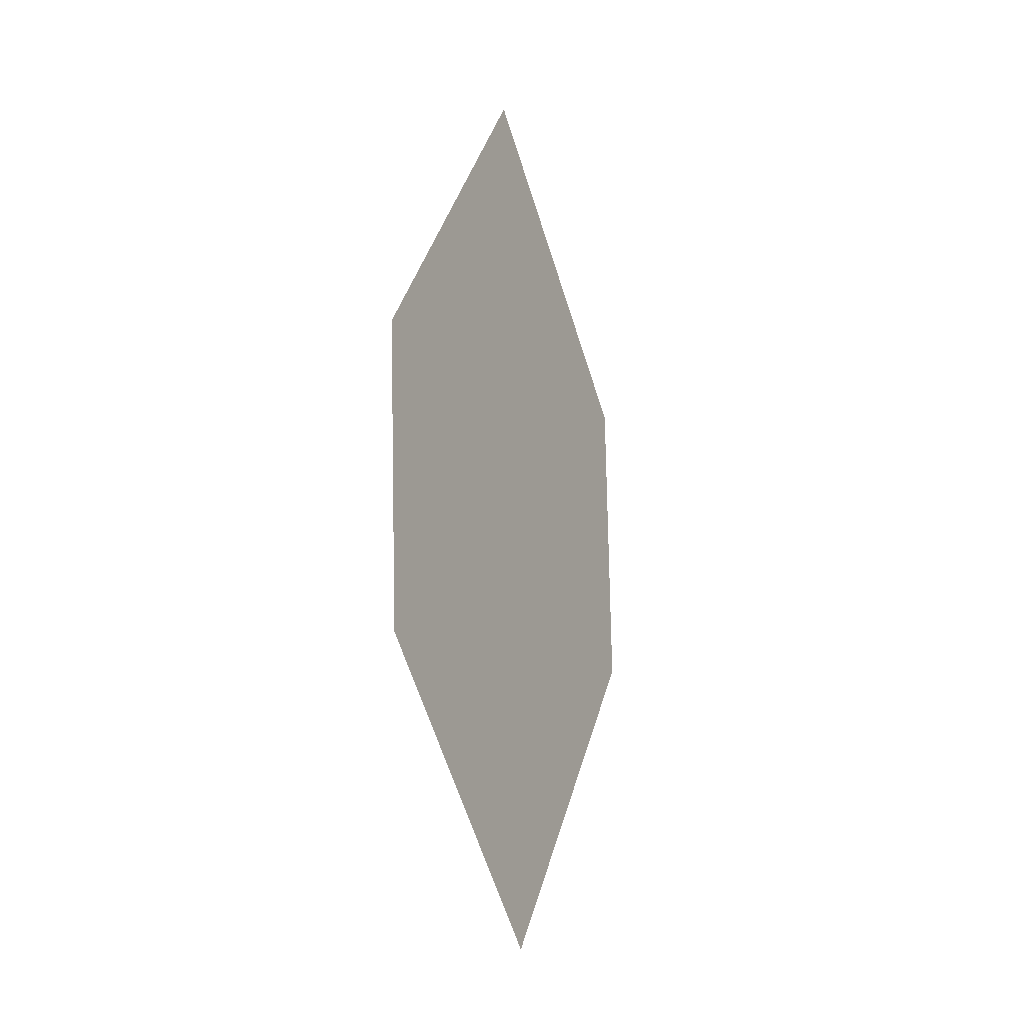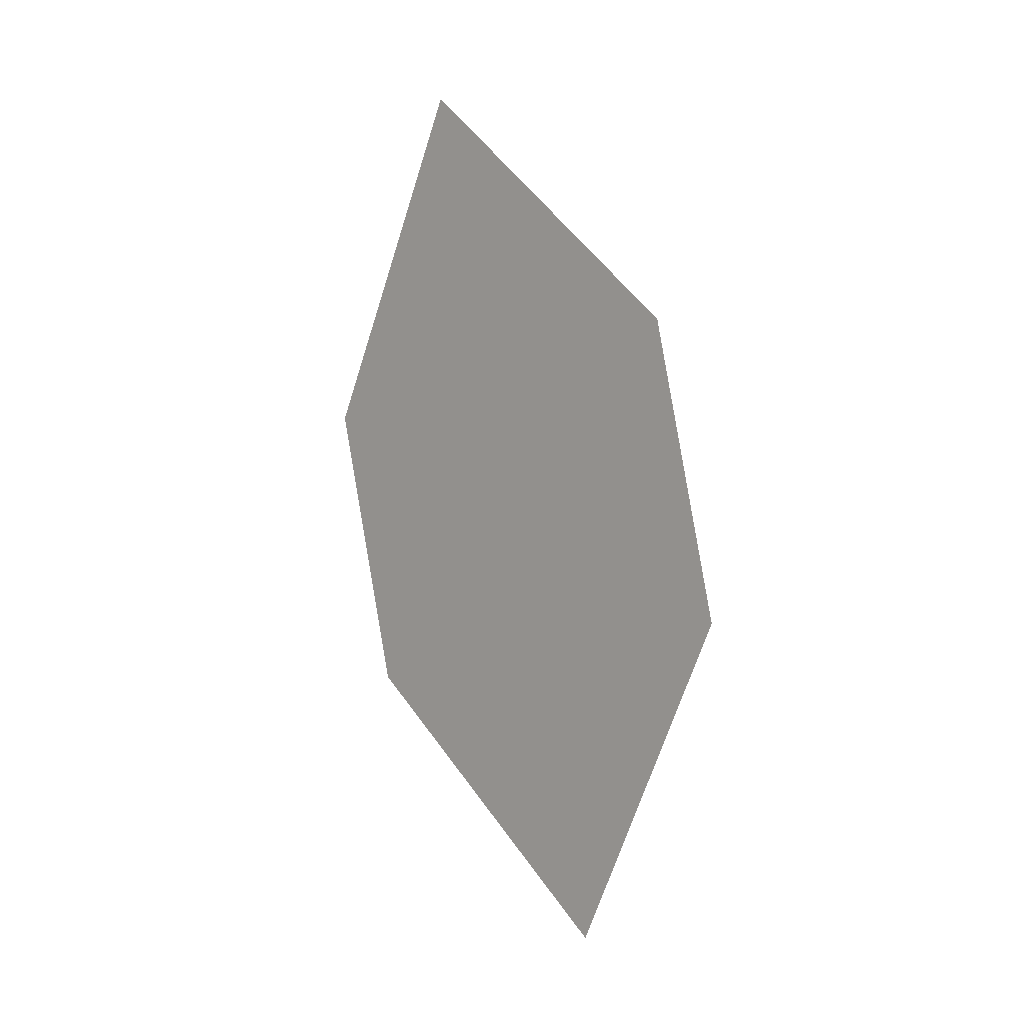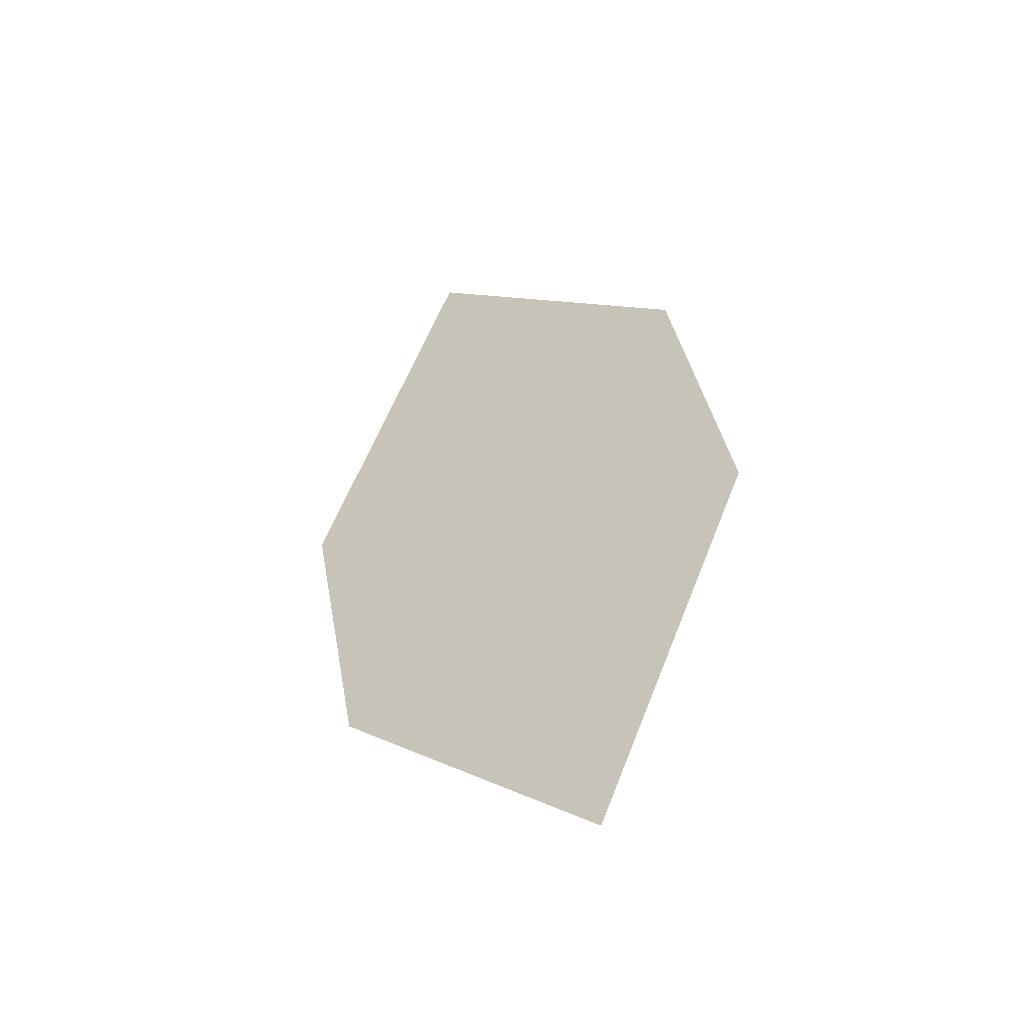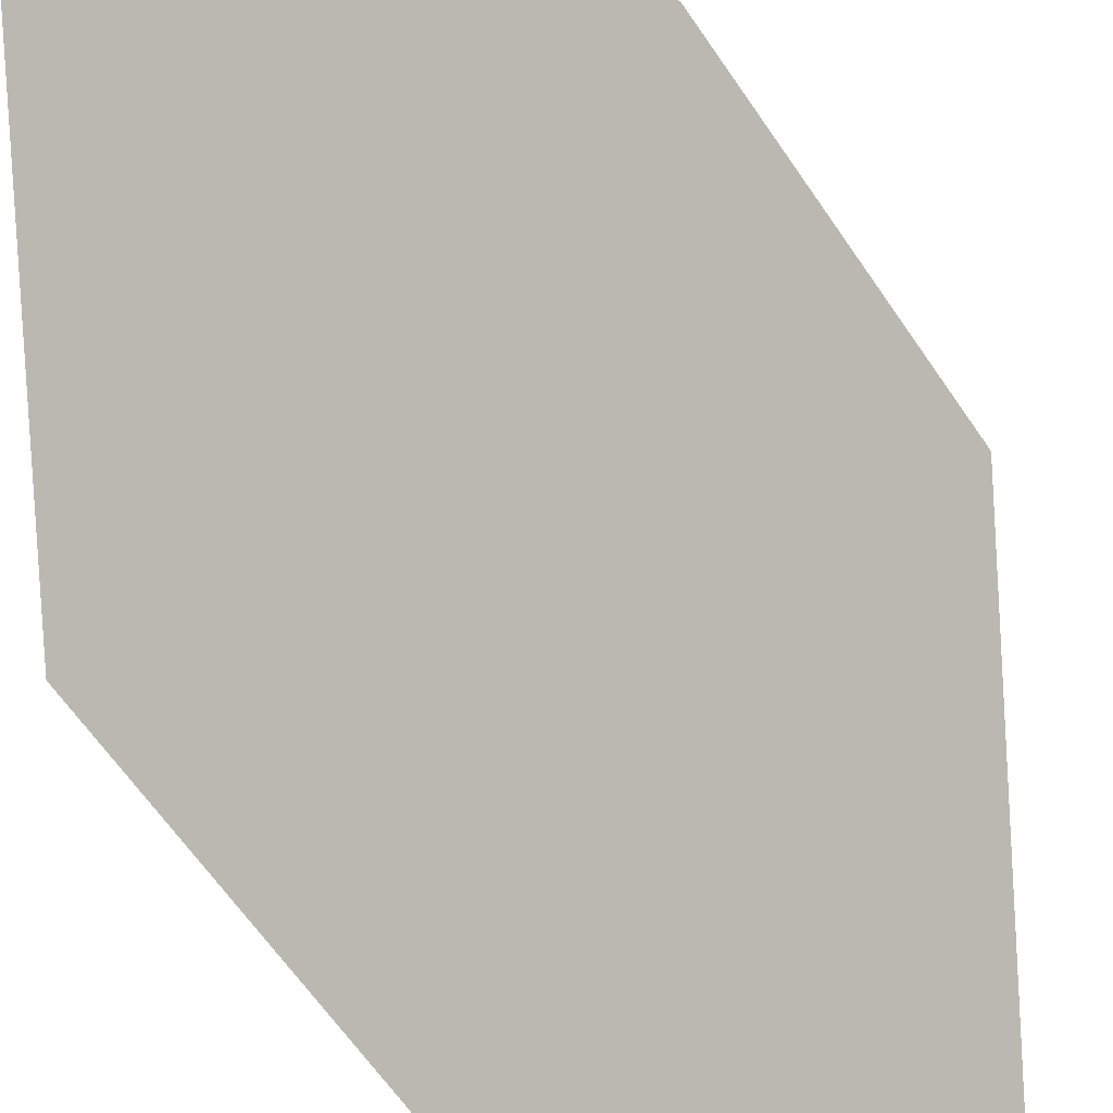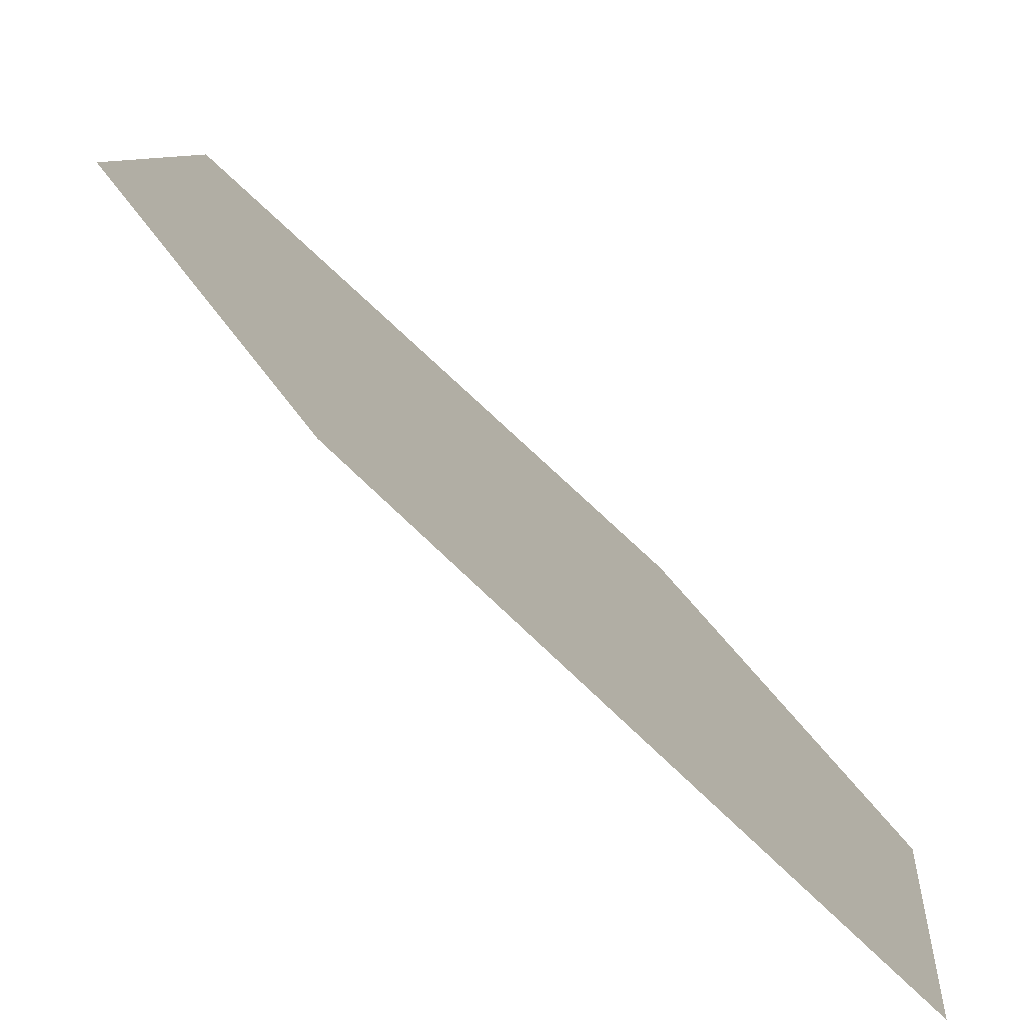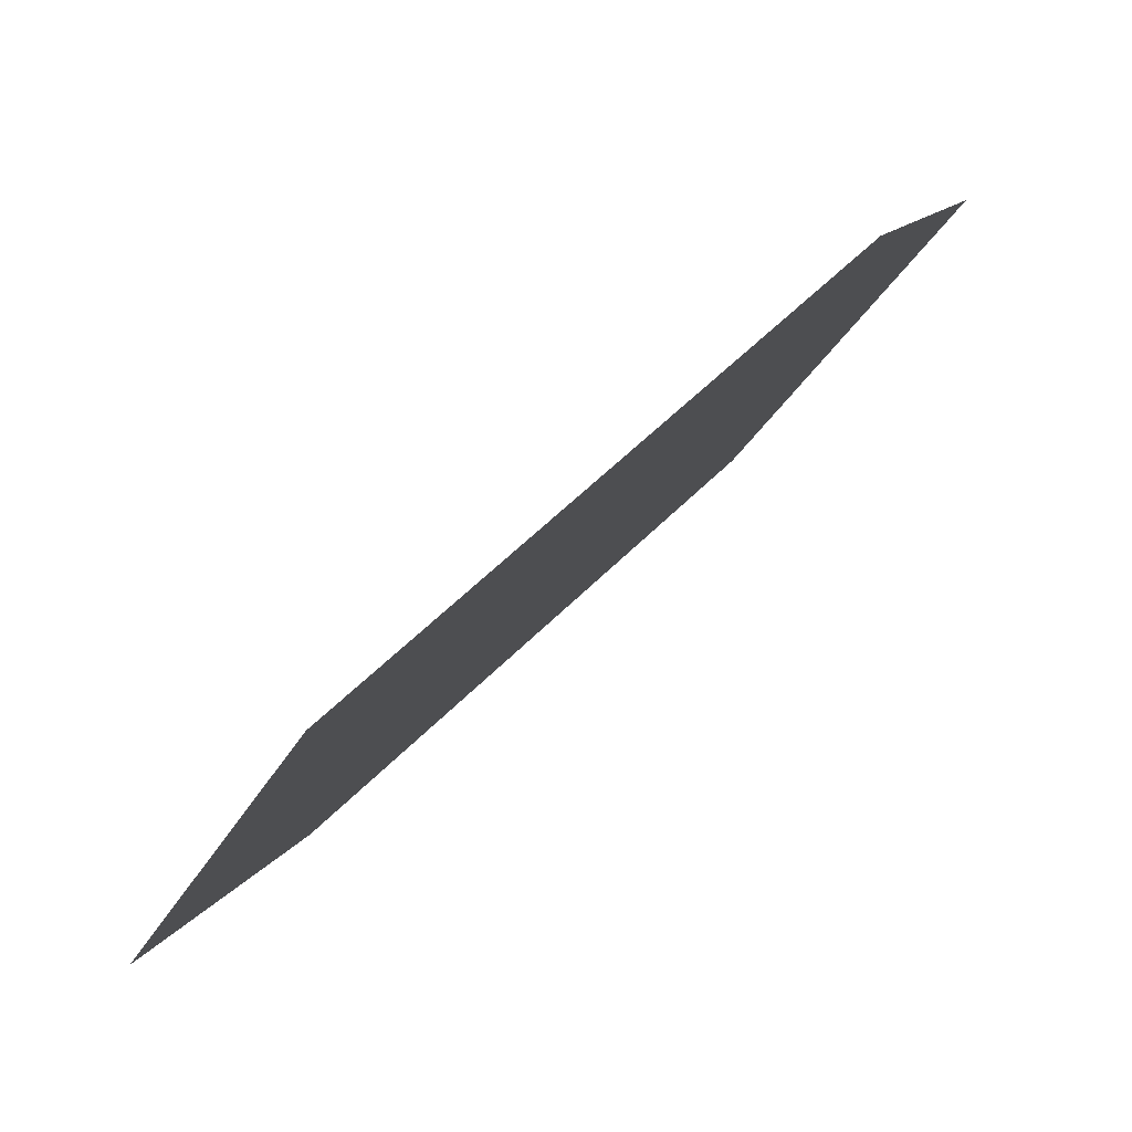
<metadata>
{"format":"obj","ext":"obj","renderer":"f3d","projection":"perspective","resolution":1024,"background":"white","views":[{"elev":-0.7,"azim":72.9,"up":"+Y"},{"elev":-2.2,"azim":-0.4,"up":"+Y"},{"elev":-52.0,"azim":-10.1,"up":"+Y"},{"elev":-58.5,"azim":43.3,"up":"+Z"},{"elev":30.6,"azim":165.0,"up":"+Z"},{"elev":9.8,"azim":22.1,"up":"+Z"}]}
</metadata>
<code>
o leaves.186
v -0.1714 0.1831 1.574
v -0.1607 0.2139 1.589
v -0.1856 0.266 1.572
v -0.1916 0.2076 1.558
v -0.1963 0.2352 1.557
v -0.1654 0.2415 1.588
f 1 2 6 3
f 1 3 5 4

</code>
